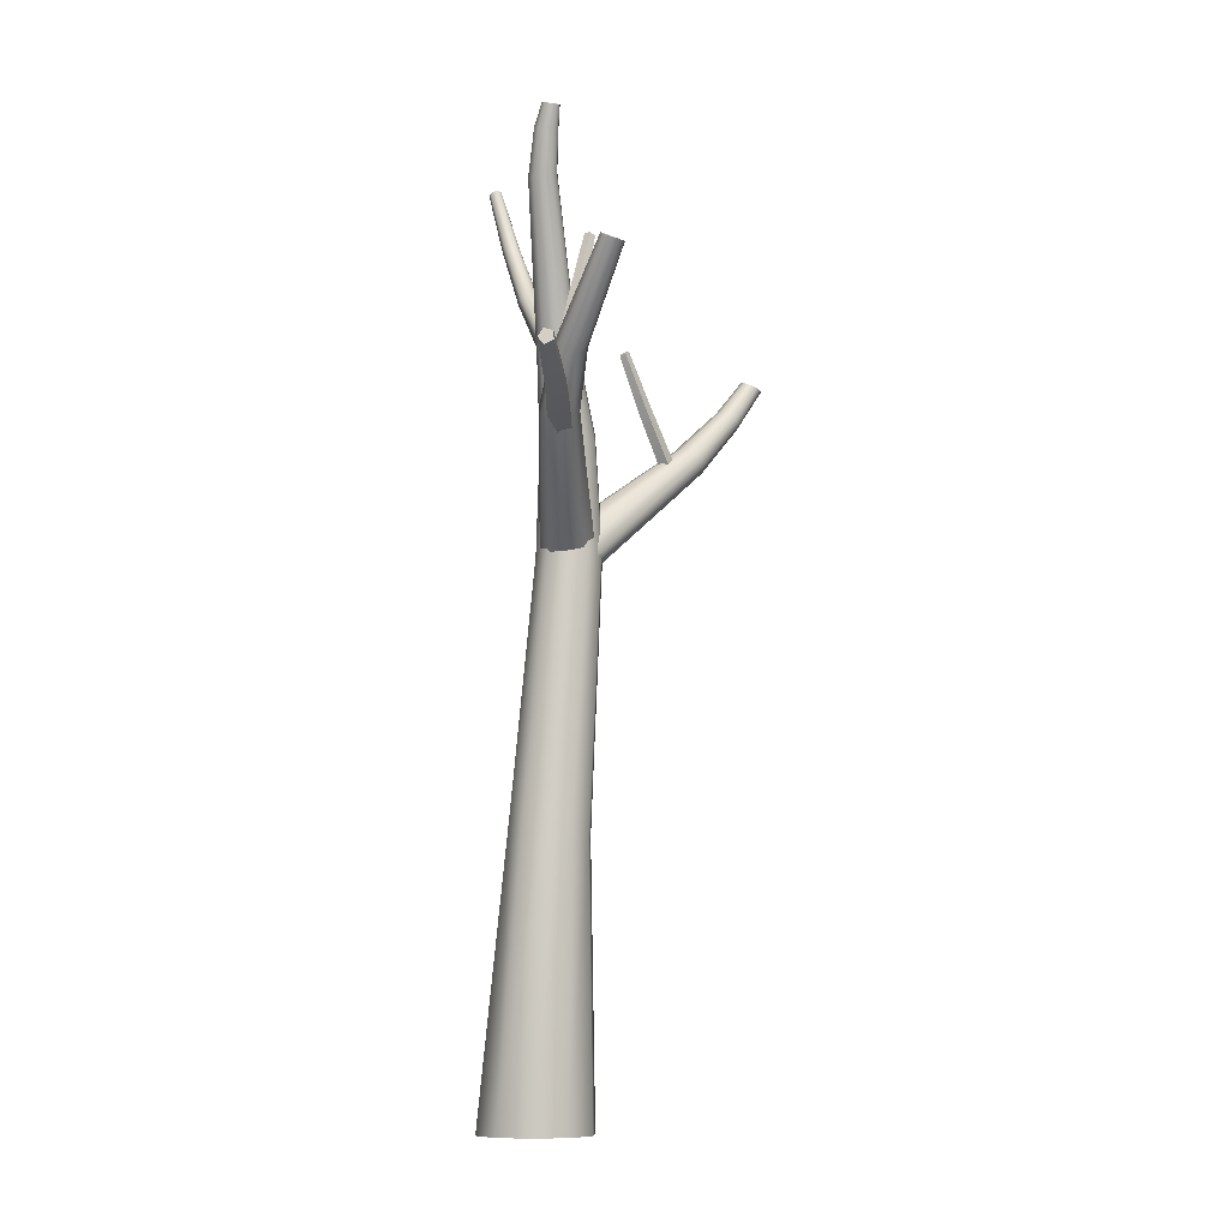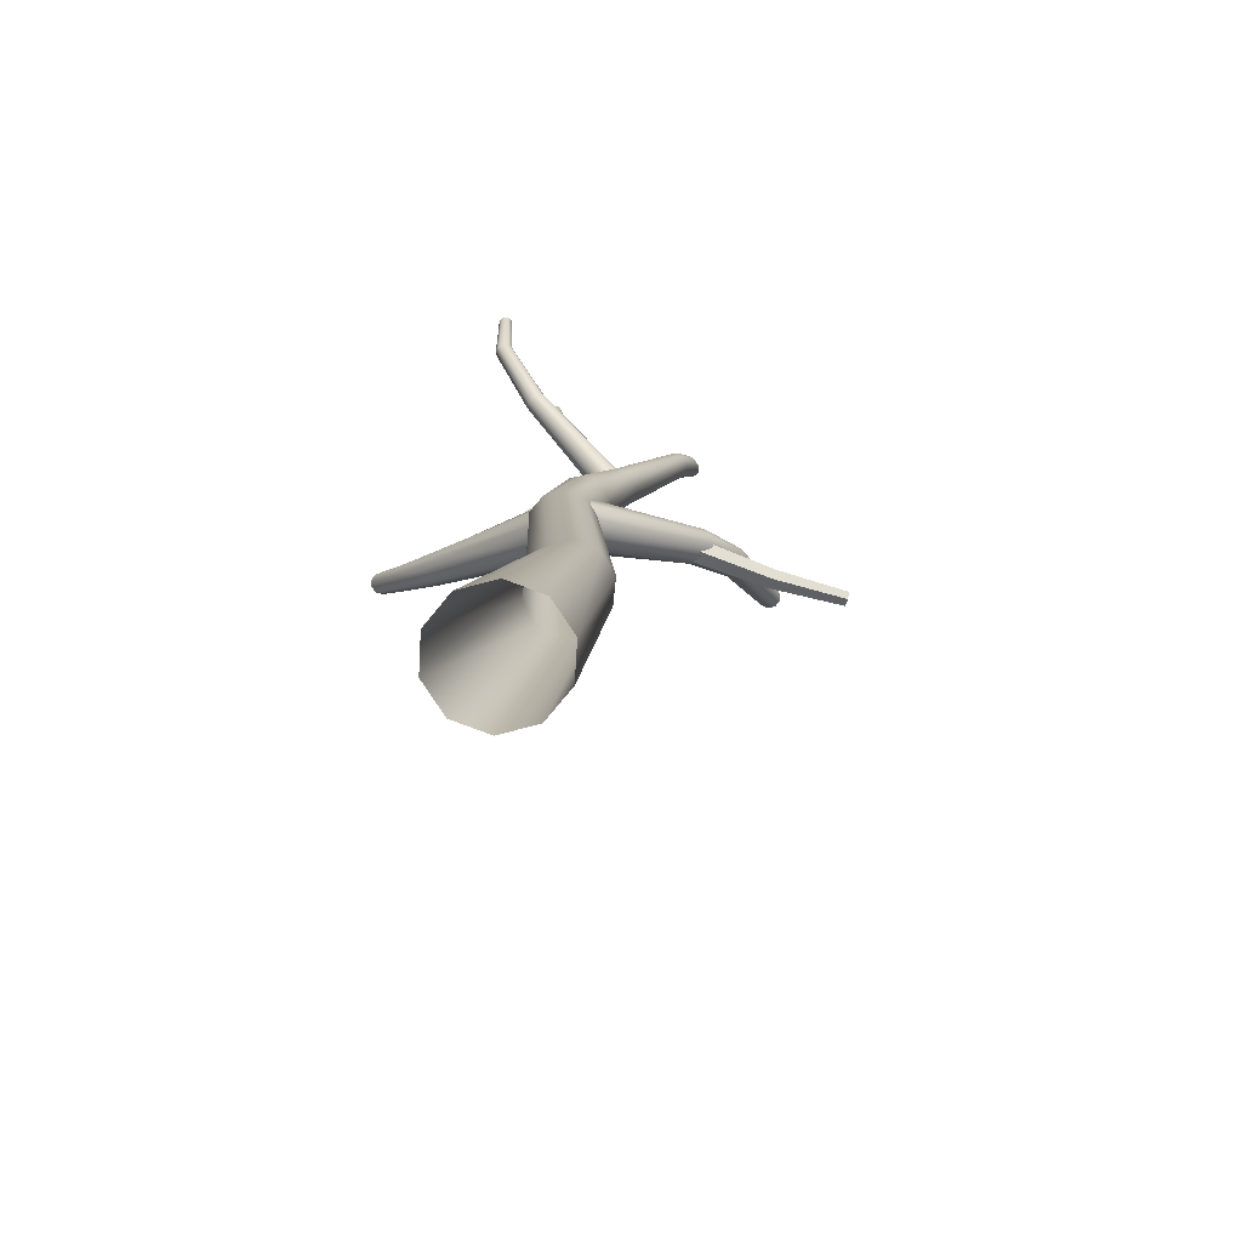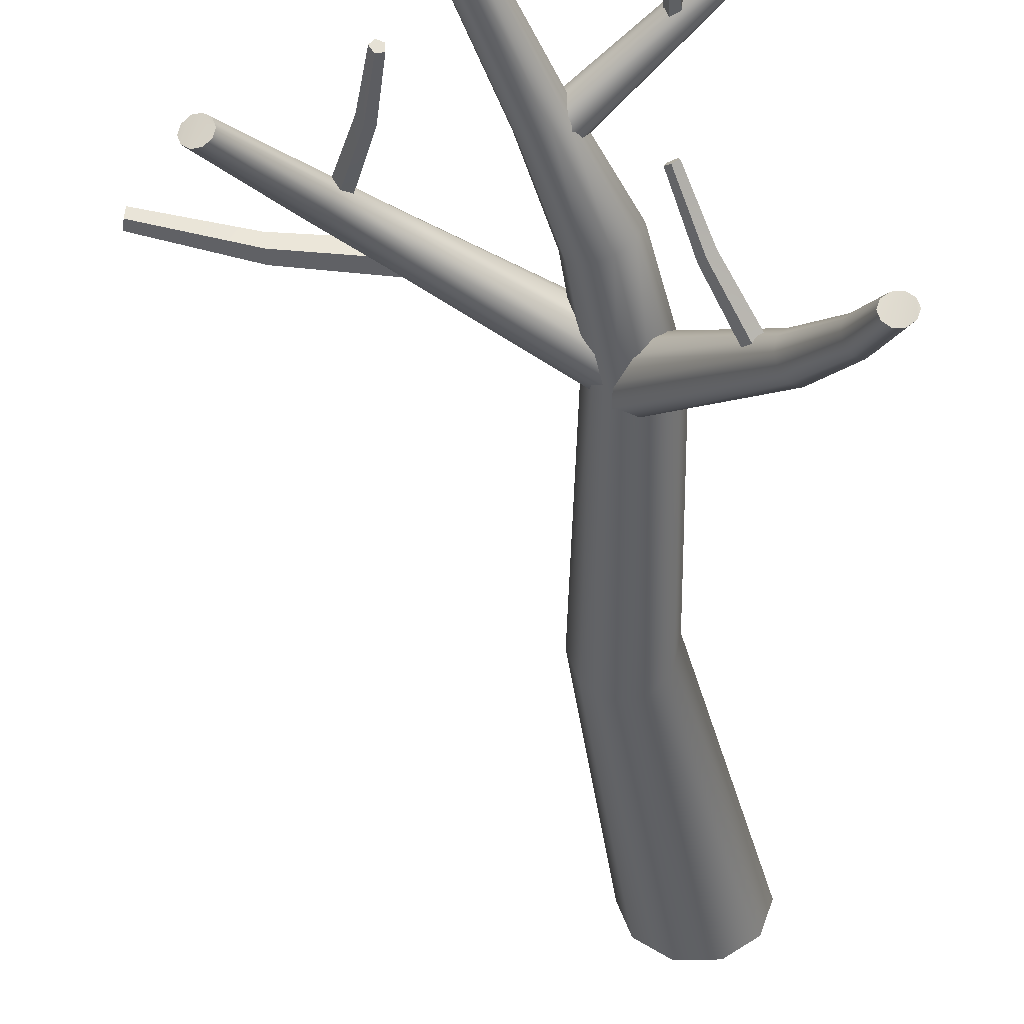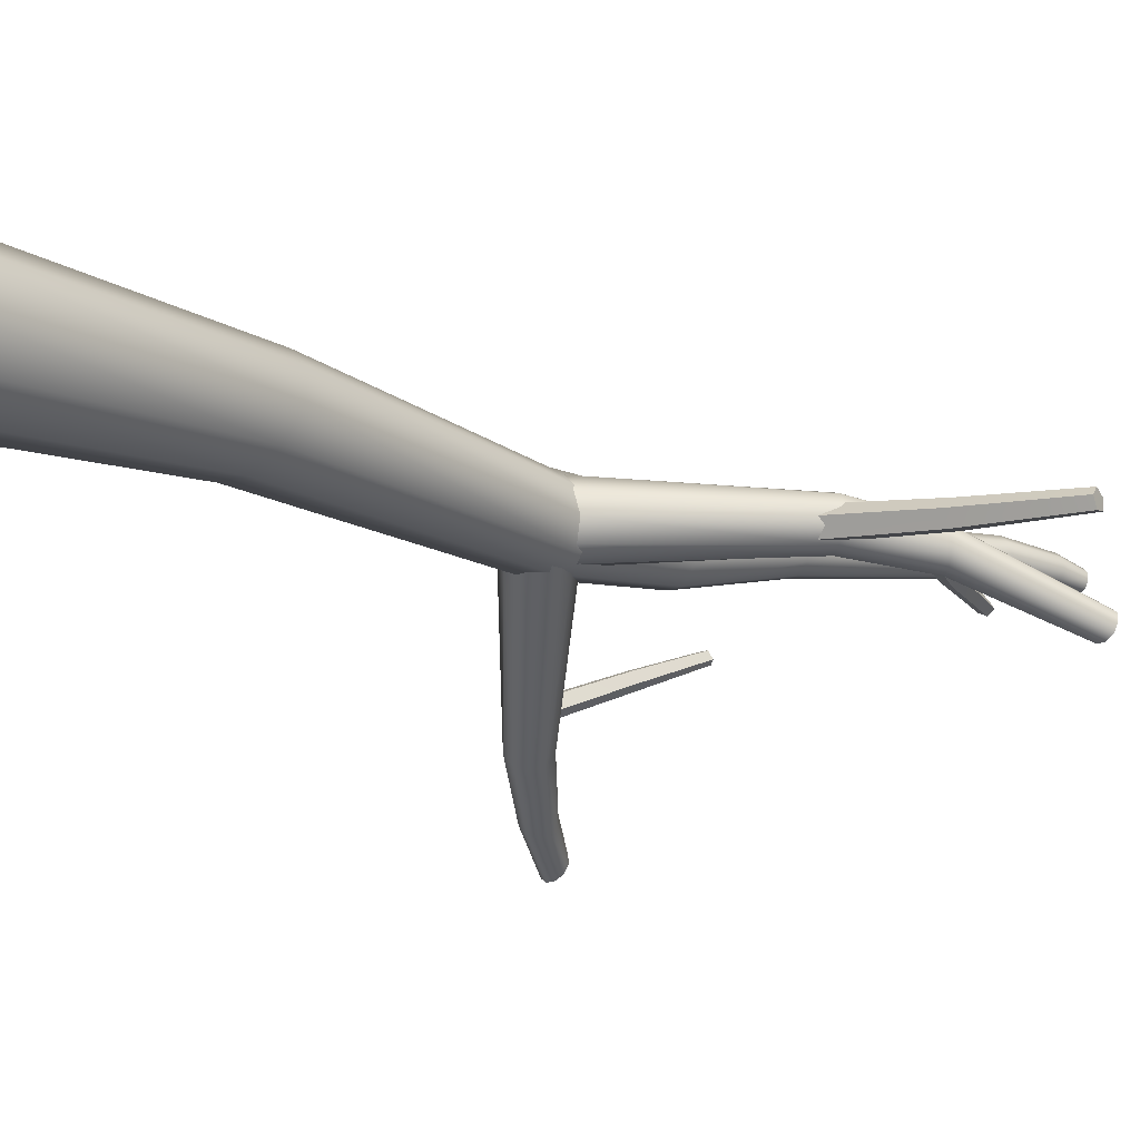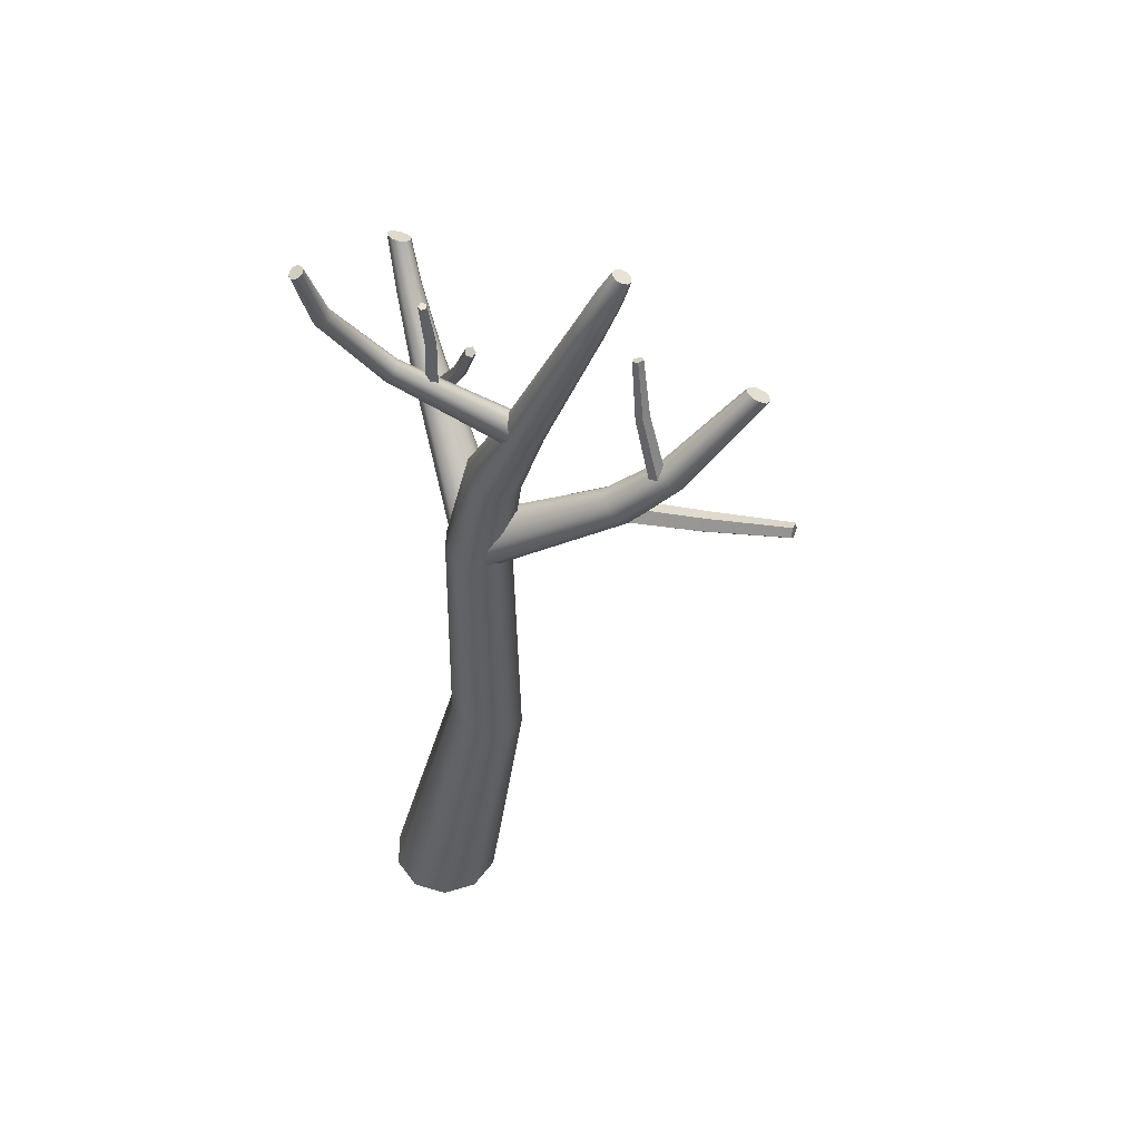
<metadata>
{"format":"obj","ext":"obj","renderer":"f3d","projection":"perspective","resolution":1024,"background":"white","views":[{"elev":-9.4,"azim":93.0,"up":"+Y"},{"elev":-72.8,"azim":-21.3,"up":"+Y"},{"elev":-46.1,"azim":-178.8,"up":"+Z"},{"elev":-10.5,"azim":36.5,"up":"+Z"},{"elev":52.0,"azim":18.2,"up":"+Y"}]}
</metadata>
<code>
o DeadTree_1_Cylinder.038
v -0.2445 0.01117 -0.07023
v -0.3039 0.01117 0.115
v -0.08894 0.01117 -0.1867
v 0.1048 0.01117 -0.1867
v 0.2603 0.01117 -0.07023
v 0.3197 0.01117 0.115
v 0.2605 0.01117 0.2996
v 0.1044 0.01117 0.4139
v -0.08852 0.01117 0.4139
v -0.2446 0.01117 0.2996
v 0.1172 1.58 -0.101
v 0.08719 1.639 0.02237
v 0.2146 1.52 -0.1787
v 0.3465 1.497 -0.1787
v 0.4585 1.519 -0.101
v 0.507 1.564 0.02237
v 0.4742 1.614 0.1461
v 0.3724 1.651 0.2221
v 0.2433 1.674 0.2221
v 0.1349 1.674 0.1461
v 0.4741 4.057 -0.08378
v 0.4502 4.053 -0.02126
v 0.5257 4.04 -0.1229
v 0.5877 4.015 -0.1229
v 0.6361 3.991 -0.08378
v 0.6505 3.971 -0.02126
v 0.6246 3.96 0.04138
v 0.5667 3.961 0.08178
v 0.5027 3.987 0.08178
v 0.4605 4.026 0.04138
v 0.9808 5.172 -0.04928
v 0.9744 5.179 -0.0213
v 1.002 5.16 -0.06632
v 1.029 5.149 -0.06632
v 1.052 5.143 -0.04928
v 1.062 5.144 -0.0213
v 1.054 5.152 0.006229
v 1.034 5.163 0.0225
v 1.008 5.173 0.0225
v 0.985 5.18 0.006229
v 0.9242 5.067 -0.03272
v 0.8302 4.861 -0.01548
v 0.8146 4.861 0.02902
v 0.9139 5.074 0.004989
v 0.9528 5.053 -0.05556
v 0.8661 4.85 -0.04322
v 0.9888 5.038 -0.05556
v 0.9093 4.832 -0.04322
v 1.019 5.028 -0.03272
v 0.943 4.815 -0.01548
v 1.031 5.026 0.004989
v 0.9539 4.804 0.02902
v 1.021 5.032 0.04258
v 0.9382 4.802 0.07348
v 0.9916 5.044 0.06577
v 0.9011 4.81 0.1022
v 0.9552 5.059 0.06577
v 0.8567 4.829 0.1022
v 0.9258 5.071 0.04258
v 0.8244 4.849 0.07348
v 0.2629 3.629 -0.1518
v 0.1179 2.999 -0.1739
v 0.08341 2.987 -0.06923
v 0.2315 3.629 -0.06426
v 0.3345 3.605 -0.2059
v 0.2074 3.007 -0.2385
v 0.4204 3.57 -0.2059
v 0.3184 3.013 -0.2385
v 0.4881 3.537 -0.1518
v 0.4082 3.013 -0.1739
v 0.5106 3.515 -0.06426
v 0.4438 3.004 -0.06923
v 0.4796 3.513 0.02368
v 0.411 2.99 0.03671
v 0.4037 3.527 0.07892
v 0.3215 2.969 0.1032
v 0.3163 3.562 0.07892
v 0.2085 2.964 0.1032
v 0.2524 3.606 0.02368
v 0.1174 2.976 0.03671
v -0.4228 4.053 -1.059
v -0.4541 4.043 -1.081
v -0.4946 4.047 -1.085
v -0.5277 4.061 -1.067
v -0.5405 4.077 -1.034
v -0.5284 4.09 -0.9992
v -0.496 4.094 -0.976
v -0.4559 4.09 -0.9732
v -0.4114 4.066 -1.024
v -0.424 4.08 -0.992
v 0.4122 2.992 -0.1491
v 0.3531 2.948 -0.2085
v 0.2627 2.922 -0.2222
v 0.1755 2.924 -0.1849
v 0.1249 2.953 -0.111
v 0.1299 2.999 -0.0284
v 0.1885 3.044 0.03192
v 0.2793 3.07 0.04567
v 0.4173 3.038 -0.06674
v 0.3666 3.068 0.007438
v 1.621 4.272 -0.3077
v 1.651 4.252 -0.3252
v 1.662 4.235 -0.3593
v 1.649 4.228 -0.3964
v 1.618 4.228 -0.4199
v 1.581 4.238 -0.4225
v 1.551 4.254 -0.4032
v 1.54 4.271 -0.3696
v 1.584 4.282 -0.3111
v 1.553 4.282 -0.3348
v 0.2369 3.022 0.08708
v 0.3203 2.977 0.08231
v 0.3897 2.949 0.02353
v 0.4187 2.949 -0.06686
v 0.396 2.977 -0.1541
v 0.3305 3.022 -0.2054
v 0.2467 3.067 -0.2016
v 0.177 3.095 -0.1426
v 0.1716 3.067 0.03596
v 0.1488 3.095 -0.05153
v 0.4671 3.954 0.05331
v 0.4437 3.933 0.01107
v 0.5011 3.991 0.06881
v 0.5294 4.032 0.05258
v 0.5409 4.062 0.01086
v 0.535 4.066 -0.04141
v 0.5164 4.042 -0.086
v 0.4913 3.997 -0.1066
v 0.4622 3.954 -0.08987
v 0.4417 3.932 -0.043
v -0.3435 5.152 0.4304
v -0.3604 5.151 0.4142
v -0.3217 5.158 0.4342
v -0.3033 5.168 0.4245
v -0.2952 5.177 0.405
v -0.3009 5.182 0.3829
v -0.318 5.181 0.3672
v -0.3393 5.175 0.3639
v -0.3571 5.165 0.3732
v -0.3654 5.156 0.3921
v -0.3023 4.799 0.3449
v -0.04228 4.395 0.2224
v -0.06037 4.381 0.193
v -0.3241 4.795 0.3228
v -0.2735 4.808 0.3502
v -0.01837 4.42 0.2336
v -0.2489 4.821 0.3373
v 0.001297 4.449 0.2223
v -0.2375 4.833 0.311
v 0.009128 4.47 0.1929
v -0.2438 4.837 0.2807
v 0.003079 4.474 0.1565
v -0.2652 4.833 0.2585
v -0.01387 4.46 0.1266
v -0.2934 4.822 0.2527
v -0.03605 4.433 0.1138
v -0.3182 4.809 0.2657
v -0.05629 4.403 0.1254
v -0.33 4.799 0.2925
v -0.06571 4.384 0.1564
v -0.126 3.498 -0.6299
v 0.1005 4.815 0.1067
v 0.1242 4.813 0.1198
v 0.05626 3.824 -0.4881
v 0.1436 4.813 0.1013
v -0.08174 3.483 -0.5982
v 0.1317 4.816 0.07695
v 0.08303 3.791 -0.469
v 0.1058 4.817 0.08053
v -0.09771 3.482 -0.5442
v 0.06628 3.781 -0.4259
v -0.1511 3.497 -0.5414
v 0.1098 4.263 0.1179
v 0.1196 4.574 0.1021
v 0.1507 4.569 0.1201
v 0.1456 4.276 0.1386
v 0.02939 3.809 -0.4186
v 0.02385 3.836 -0.4564
v 0.1763 4.562 0.09614
v 0.1756 4.283 0.1088
v -0.1678 3.508 -0.5935
v 0.1643 4.106 -0.3744
v 0.161 4.561 0.06305
v 0.1589 4.273 0.06974
v 0.187 4.086 -0.3591
v 0.1737 4.075 -0.3283
v 0.1259 4.568 0.06686
v 0.1178 4.26 0.07509
v 0.1421 4.09 -0.3253
v 0.1364 4.109 -0.3541
v -0.3337 3.86 -0.9478
v -0.1571 3.596 -0.7529
v -0.1912 3.554 -0.7689
v -0.3616 3.827 -0.9594
v -0.3981 3.805 -0.9466
v -0.2374 3.524 -0.754
v -0.4287 3.801 -0.9131
v -0.278 3.517 -0.712
v -0.2946 3.535 -0.6564
v -0.4399 3.816 -0.8703
v -0.4267 3.844 -0.8355
v -0.2798 3.57 -0.6085
v -0.3943 3.871 -0.8206
v -0.2389 3.606 -0.5854
v -0.1911 3.635 -0.602
v -0.3576 3.892 -0.8349
v -0.3228 3.887 -0.9148
v -0.1441 3.63 -0.7083
v -0.3316 3.898 -0.8722
v -0.1566 3.645 -0.6511
v 1.282 3.816 -0.05553
v 1.026 3.571 0.03246
v 1.065 3.527 0.01704
v 1.314 3.778 -0.0721
v 1.332 3.756 -0.1158
v 1.089 3.498 -0.0315
v 1.329 3.759 -0.1695
v 1.088 3.497 -0.09483
v 1.059 3.522 -0.1488
v 1.303 3.782 -0.2123
v 1.263 3.814 -0.2275
v 1.011 3.559 -0.1725
v 1.223 3.843 -0.2101
v 0.9615 3.595 -0.1572
v 0.9363 3.622 -0.1075
v 1.204 3.863 -0.1663
v 1.243 3.85 -0.07182
v 0.981 3.611 0.009036
v 1.214 3.867 -0.1137
v 0.9463 3.63 -0.04387
v 1.226 3.776 -0.05616
v 1.11 4.152 -0.1263
v 1.172 3.777 -0.07089
v 1.07 4.129 -0.1351
v 1.168 3.777 -0.1271
v 1.068 4.12 -0.1813
v 1.22 3.777 -0.148
v 1.107 4.137 -0.2008
v 1.132 4.158 -0.1671
v 1.255 3.779 -0.1048
v 1.056 4.462 -0.1954
v 1.025 4.451 -0.202
v 1.024 4.44 -0.2356
v 1.056 4.446 -0.2492
v 1.076 4.46 -0.224
v 0.8859 3.529 -0.1281
v 1.451 3.604 -0.1369
v 0.9229 3.458 -0.1324
v 1.448 3.537 -0.1395
v 0.9436 3.435 -0.05816
v 1.452 3.513 -0.07663
v 0.9206 3.491 -0.007178
v 1.458 3.565 -0.0356
v 1.459 3.621 -0.07276
v 0.8881 3.55 -0.05007
v 1.897 3.714 -0.11
v 1.903 3.667 -0.1133
v 1.901 3.647 -0.06709
v 1.894 3.685 -0.0355
v 1.892 3.727 -0.06249
f 7 18 8
f 69 26 71
f 5 14 15
f 2 11 1
f 8 19 9
f 6 15 16
f 1 13 3
f 9 20 10
f 7 16 17
f 4 13 14
f 10 12 2
f 11 66 13
f 65 21 23
f 79 29 30
f 71 27 73
f 64 30 22
f 73 28 75
f 67 25 69
f 67 23 24
f 75 29 77
f 51 37 53
f 19 76 78
f 16 70 72
f 61 22 21
f 20 78 80
f 17 72 74
f 13 68 14
f 20 63 12
f 18 74 76
f 15 68 70
f 44 40 32
f 21 43 42
f 53 38 55
f 47 35 49
f 47 33 34
f 55 39 57
f 49 36 51
f 45 31 33
f 59 39 40
f 35 34 33
f 30 58 60
f 26 54 27
f 23 48 24
f 22 60 43
f 27 56 28
f 24 50 25
f 23 42 46
f 29 56 58
f 25 52 26
f 42 44 41
f 46 41 45
f 48 45 47
f 48 49 50
f 50 51 52
f 52 53 54
f 54 55 56
f 58 55 57
f 60 57 59
f 43 59 44
f 41 32 31
f 62 64 61
f 66 61 65
f 68 65 67
f 68 69 70
f 70 71 72
f 72 73 74
f 74 75 76
f 78 75 77
f 80 77 79
f 63 79 64
f 12 62 11
f 112 212 111
f 195 82 194
f 96 204 202
f 95 202 199
f 100 205 98
f 93 193 92
f 91 208 99
f 94 199 198
f 97 205 204
f 99 210 100
f 191 89 207
f 197 85 84
f 203 88 87
f 209 88 206
f 200 86 85
f 94 196 93
f 207 90 209
f 201 87 86
f 197 83 195
f 194 81 191
f 215 102 214
f 116 224 222
f 115 222 219
f 118 230 225
f 113 213 112
f 111 228 119
f 114 219 218
f 117 225 224
f 119 230 120
f 211 109 227
f 220 104 217
f 223 108 107
f 226 110 108
f 220 106 105
f 114 216 113
f 227 110 229
f 221 107 106
f 217 103 215
f 214 101 211
f 88 90 81
f 109 105 107
f 137 151 153
f 144 140 159
f 121 143 122
f 138 153 155
f 149 134 147
f 147 133 145
f 139 155 157
f 136 149 151
f 145 131 141
f 140 157 159
f 130 158 129
f 154 126 127
f 124 146 123
f 122 160 130
f 156 127 128
f 150 124 125
f 123 142 121
f 129 156 128
f 152 125 126
f 142 144 143
f 146 141 142
f 148 145 146
f 150 147 148
f 151 150 152
f 153 152 154
f 155 154 156
f 157 156 158
f 160 157 158
f 143 159 160
f 141 132 144
f 187 167 183
f 175 165 163
f 164 185 168
f 165 183 167
f 182 178 190
f 177 186 189
f 186 168 185
f 169 174 162
f 185 190 186
f 167 162 165
f 180 175 176
f 172 178 181
f 183 180 184
f 178 189 190
f 187 184 188
f 181 164 161
f 173 187 188
f 164 166 161
f 174 163 162
f 168 170 166
f 170 177 172
f 140 132 137
f 192 194 191
f 192 207 208
f 198 200 197
f 196 197 195
f 193 195 194
f 205 203 204
f 202 203 201
f 199 201 200
f 208 209 210
f 210 206 205
f 213 211 212
f 212 227 228
f 219 217 218
f 218 215 216
f 216 214 213
f 224 226 223
f 222 223 221
f 219 221 220
f 228 229 230
f 230 226 225
f 92 192 91
f 176 174 173
f 232 242 234
f 241 239 245
f 238 243 244
f 243 234 242
f 242 245 243
f 237 239 240
f 239 244 245
f 240 232 231
f 232 233 231
f 234 235 233
f 235 238 237
f 247 257 249
f 256 254 260
f 253 258 259
f 258 249 257
f 257 260 258
f 252 254 255
f 254 259 260
f 255 247 246
f 247 248 246
f 249 250 248
f 250 253 252
f 7 17 18
f 69 25 26
f 5 4 14
f 2 12 11
f 8 18 19
f 6 5 15
f 1 11 13
f 9 19 20
f 7 6 16
f 4 3 13
f 10 20 12
f 11 62 66
f 65 61 21
f 79 77 29
f 71 26 27
f 64 79 30
f 73 27 28
f 67 24 25
f 67 65 23
f 75 28 29
f 51 36 37
f 19 18 76
f 16 15 70
f 61 64 22
f 20 19 78
f 17 16 72
f 13 66 68
f 20 80 63
f 18 17 74
f 15 14 68
f 44 59 40
f 21 22 43
f 53 37 38
f 47 34 35
f 47 45 33
f 55 38 39
f 49 35 36
f 45 41 31
f 59 57 39
f 33 31 35
f 31 32 35
f 32 40 37
f 40 39 37
f 39 38 37
f 37 36 32
f 36 35 32
f 30 29 58
f 26 52 54
f 23 46 48
f 22 30 60
f 27 54 56
f 24 48 50
f 23 21 42
f 29 28 56
f 25 50 52
f 42 43 44
f 46 42 41
f 48 46 45
f 48 47 49
f 50 49 51
f 52 51 53
f 54 53 55
f 58 56 55
f 60 58 57
f 43 60 59
f 41 44 32
f 62 63 64
f 66 62 61
f 68 66 65
f 68 67 69
f 70 69 71
f 72 71 73
f 74 73 75
f 78 76 75
f 80 78 77
f 63 80 79
f 12 63 62
f 112 213 212
f 195 83 82
f 96 97 204
f 95 96 202
f 100 210 205
f 93 196 193
f 91 192 208
f 94 95 199
f 97 98 205
f 99 208 210
f 191 81 89
f 197 200 85
f 203 206 88
f 209 90 88
f 200 201 86
f 94 198 196
f 207 89 90
f 201 203 87
f 197 84 83
f 194 82 81
f 215 103 102
f 116 117 224
f 115 116 222
f 118 120 230
f 113 216 213
f 111 212 228
f 114 115 219
f 117 118 225
f 119 228 230
f 211 101 109
f 220 105 104
f 223 226 108
f 226 229 110
f 220 221 106
f 114 218 216
f 227 109 110
f 221 223 107
f 217 104 103
f 214 102 101
f 90 89 81
f 81 82 87
f 82 83 87
f 83 84 86
f 84 85 86
f 86 87 83
f 87 88 81
f 110 109 108
f 109 101 105
f 101 102 103
f 103 104 101
f 104 105 101
f 105 106 107
f 107 108 109
f 137 136 151
f 144 132 140
f 121 142 143
f 138 137 153
f 149 135 134
f 147 134 133
f 139 138 155
f 136 135 149
f 145 133 131
f 140 139 157
f 130 160 158
f 154 152 126
f 124 148 146
f 122 143 160
f 156 154 127
f 150 148 124
f 123 146 142
f 129 158 156
f 152 150 125
f 142 141 144
f 146 145 141
f 148 147 145
f 150 149 147
f 151 149 150
f 153 151 152
f 155 153 154
f 157 155 156
f 160 159 157
f 143 144 159
f 141 131 132
f 187 169 167
f 175 179 165
f 164 182 185
f 165 179 183
f 182 164 178
f 177 171 186
f 186 171 168
f 169 187 174
f 182 190 185
f 190 189 186
f 169 162 167
f 162 163 165
f 180 179 175
f 172 177 178
f 183 179 180
f 178 177 189
f 187 183 184
f 181 178 164
f 173 174 187
f 164 168 166
f 174 175 163
f 168 171 170
f 170 171 177
f 132 131 135
f 131 133 135
f 133 134 135
f 135 136 132
f 136 137 132
f 137 138 139
f 139 140 137
f 192 193 194
f 192 191 207
f 198 199 200
f 196 198 197
f 193 196 195
f 205 206 203
f 202 204 203
f 199 202 201
f 208 207 209
f 210 209 206
f 213 214 211
f 212 211 227
f 219 220 217
f 218 217 215
f 216 215 214
f 224 225 226
f 222 224 223
f 219 222 221
f 228 227 229
f 230 229 226
f 92 193 192
f 176 175 174
f 232 241 242
f 241 232 239
f 238 236 243
f 243 236 234
f 241 245 242
f 245 244 243
f 237 238 239
f 239 238 244
f 240 239 232
f 232 234 233
f 234 236 235
f 235 236 238
f 247 256 257
f 256 247 254
f 253 251 258
f 258 251 249
f 256 260 257
f 260 259 258
f 252 253 254
f 254 253 259
f 255 254 247
f 247 249 248
f 249 251 250
f 250 251 253

</code>
